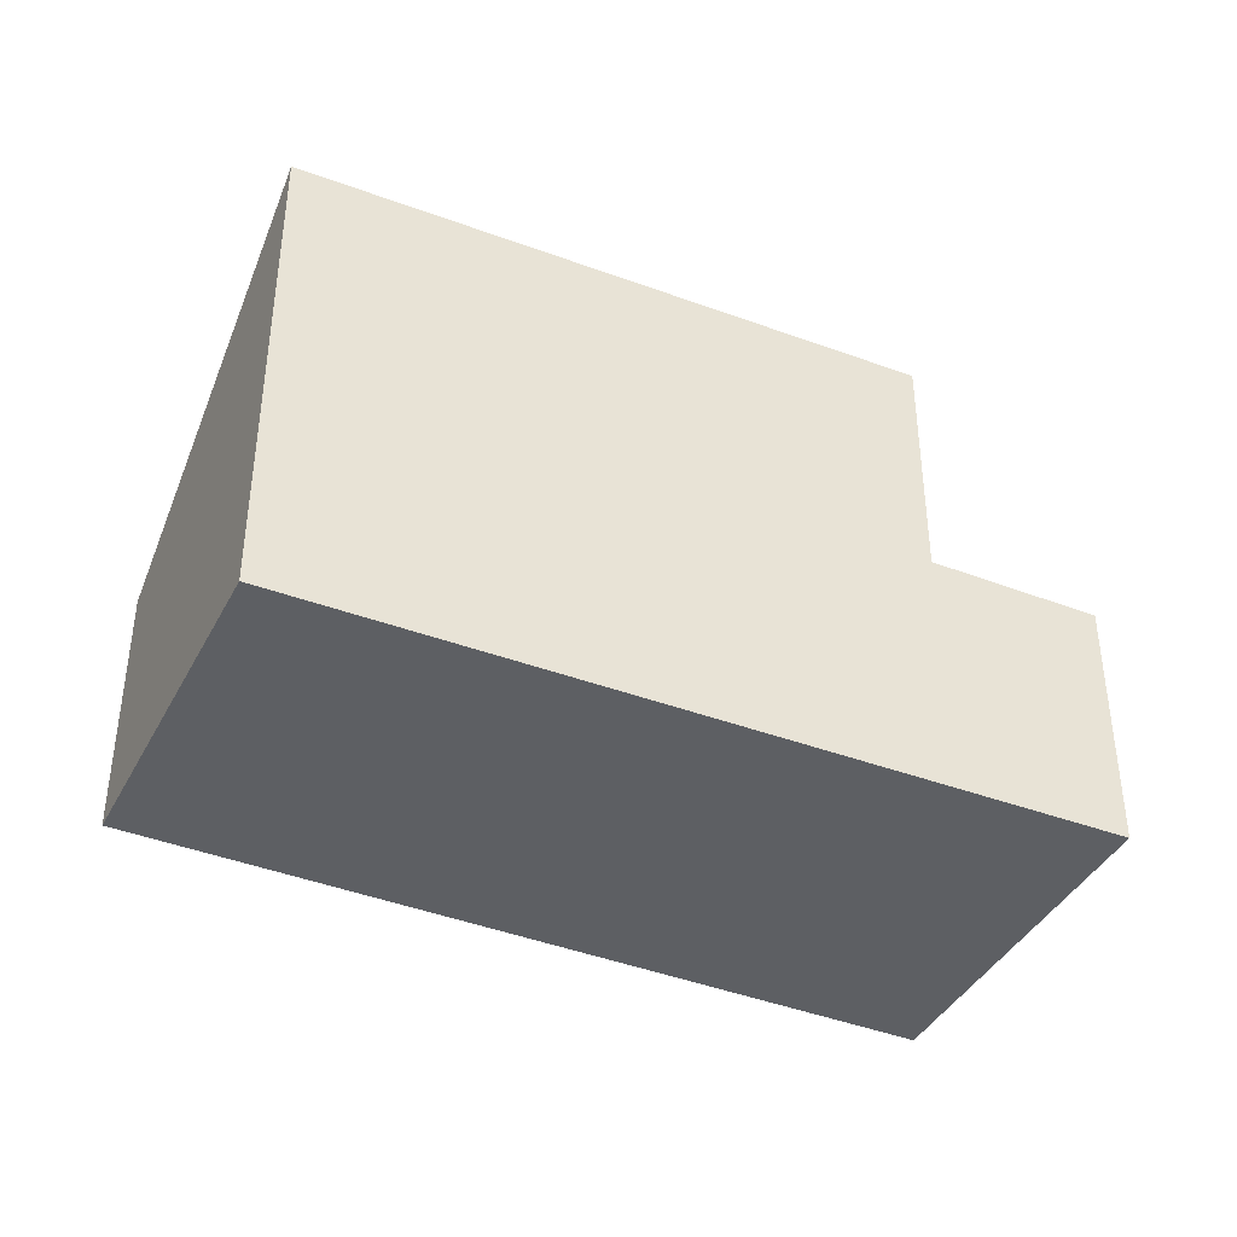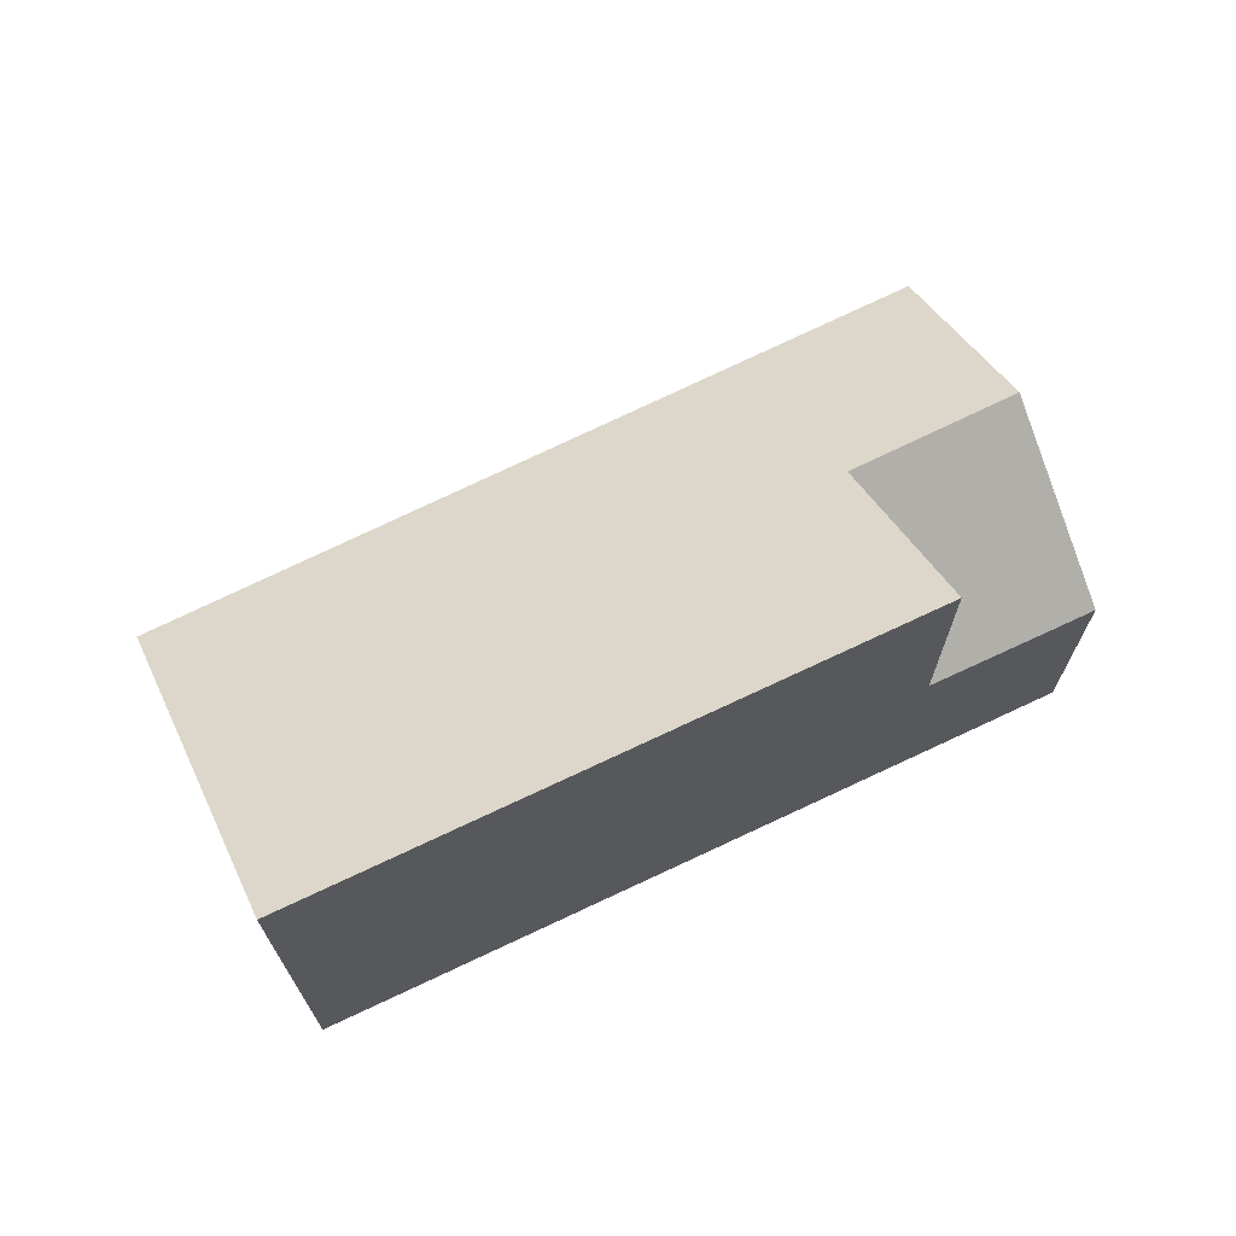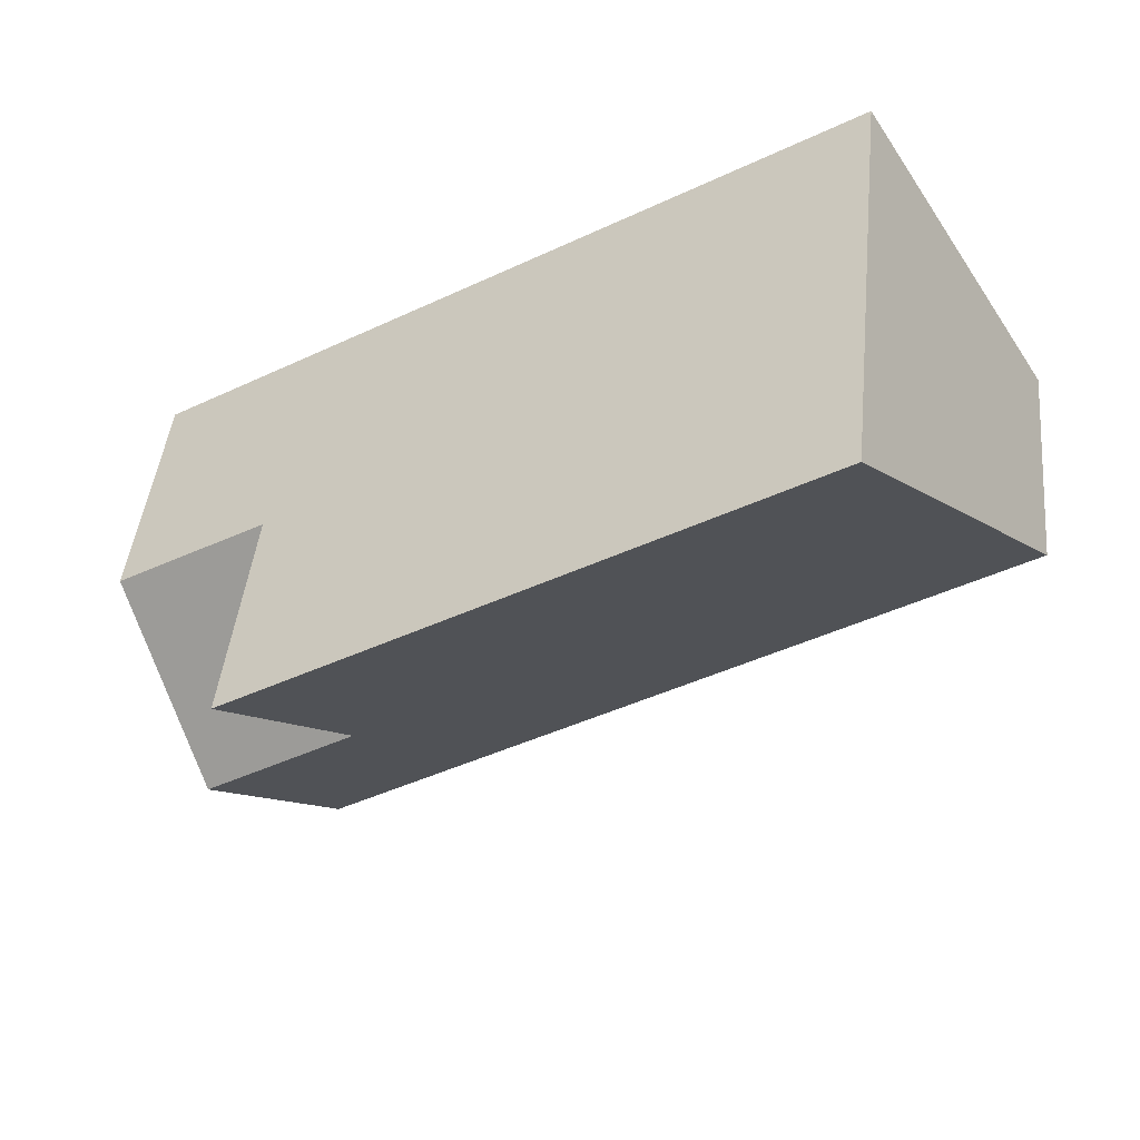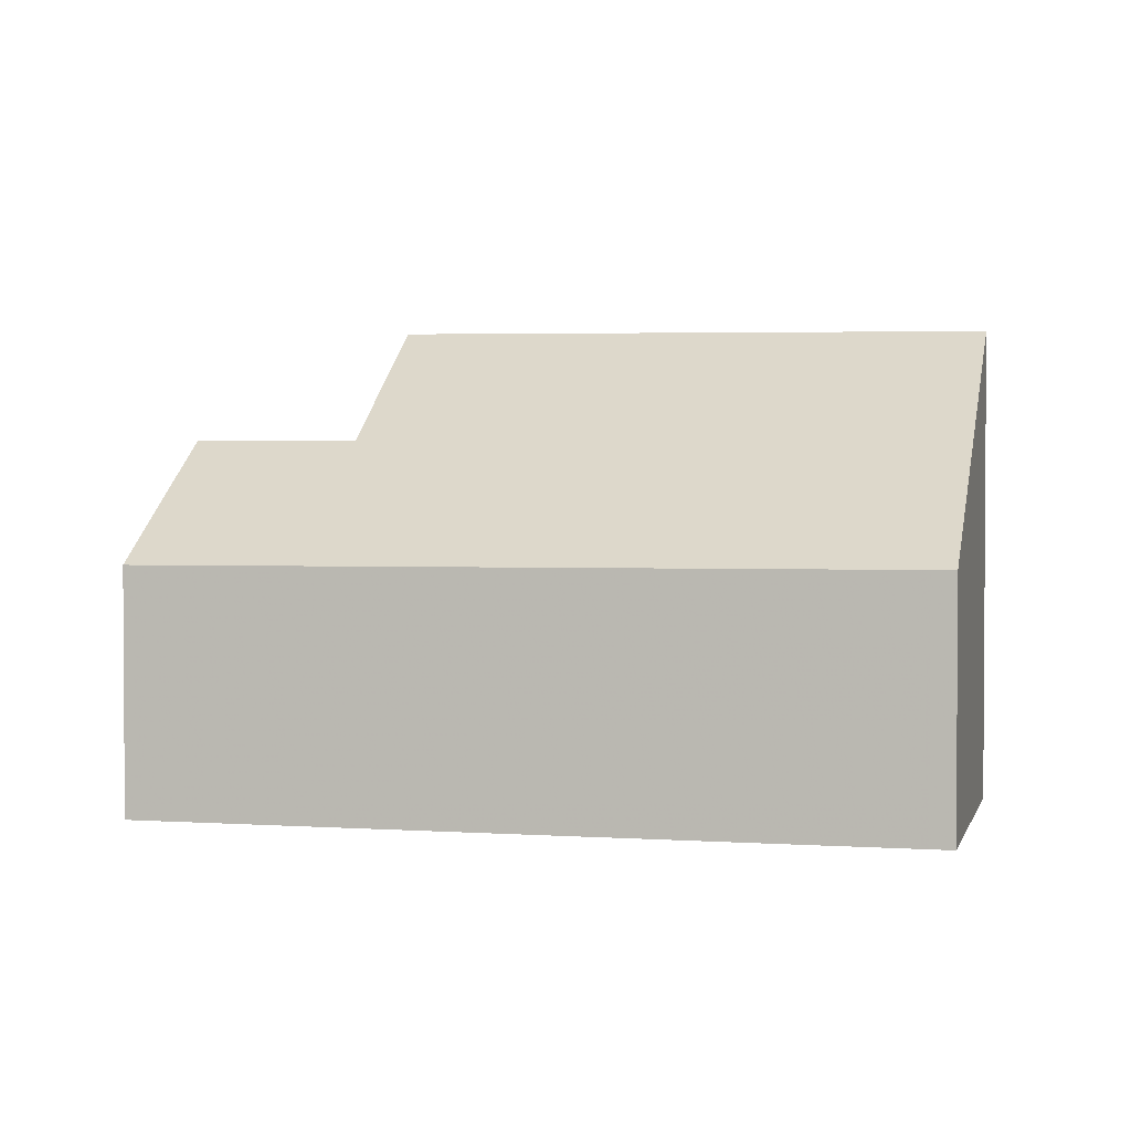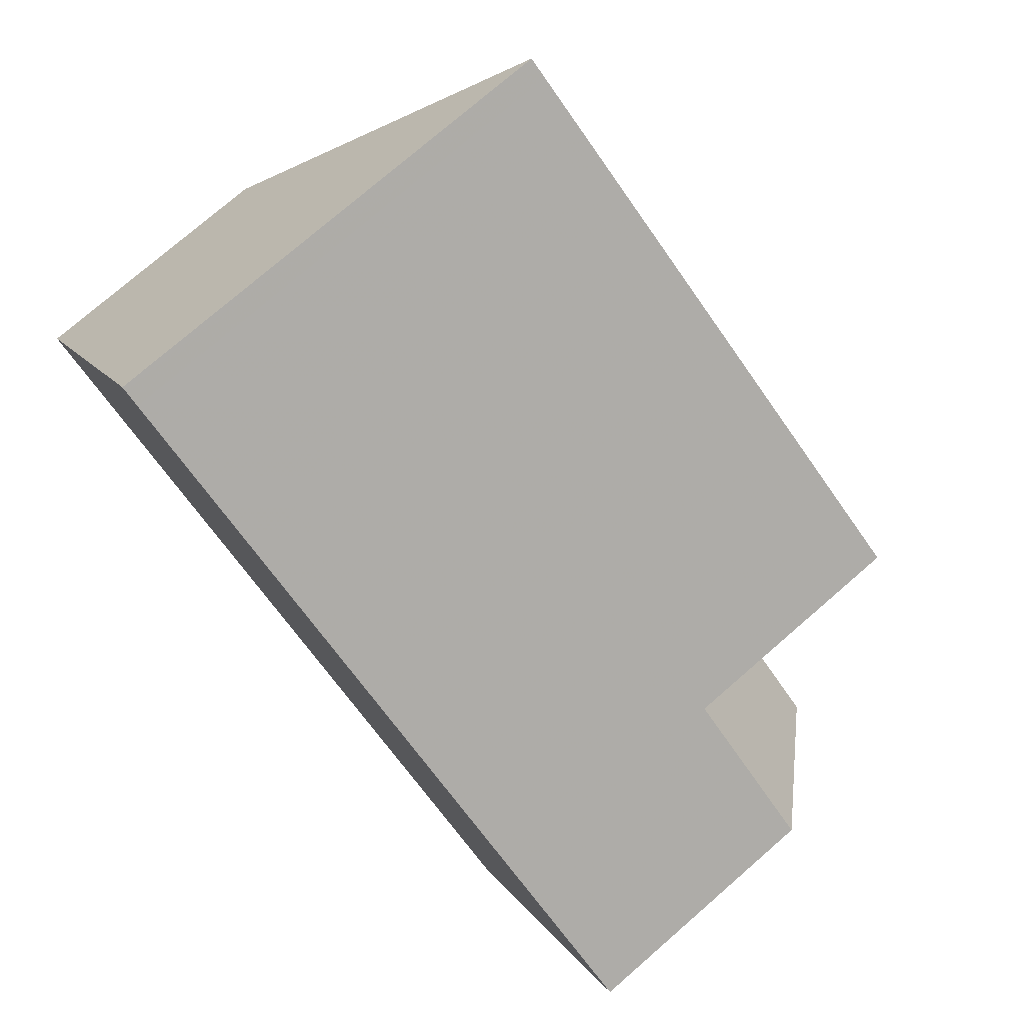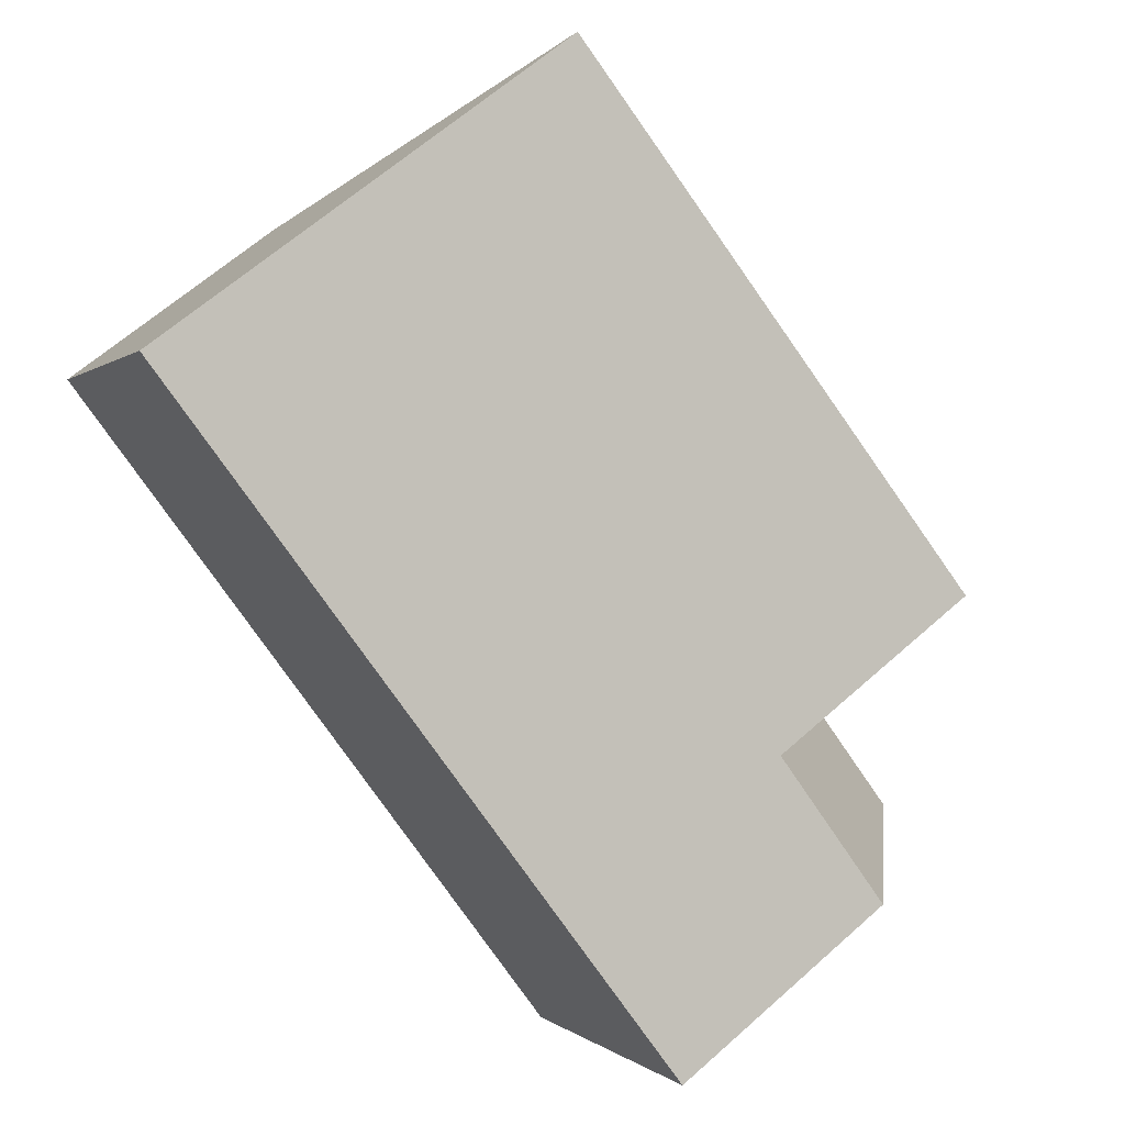
<metadata>
{"format":"obj","ext":"obj","renderer":"f3d","projection":"perspective","resolution":1024,"background":"white","views":[{"elev":-40.3,"azim":-173.5,"up":"+Z"},{"elev":70.8,"azim":-174.0,"up":"+Z"},{"elev":43.5,"azim":5.8,"up":"+Y"},{"elev":2.2,"azim":46.0,"up":"+Z"},{"elev":76.5,"azim":-130.9,"up":"+Y"},{"elev":64.9,"azim":-131.7,"up":"+Y"}]}
</metadata>
<code>
v -1187 -1859 7.326
v -1184 -1863 3.801
v -1194 -1870 3.763
v -1197 -1865 3.788
v -1186 -1861 5.624
v -1196 -1868 5.616
v -1187 -1859 7.315
v -1186 -1861 5.623
v -1187 -1859 7.319
v -1187 -1859 7.33
v -1187 -1859 7.318
v -1186 -1861 5.623
v -1187 -1859 7.329
v -1186 -1861 5.624
v -1187 -1859 7.315
v -1187 -1859 7.326
v -1196 -1868 5.616
v -1195 -1864 7.418
v -1195 -1864 3.817
v -1194 -1866 5.618
v -1195 -1864 3.828
v -1197 -1865 3.799
v -1195 -1864 7.407
v -1184 -1864 3.8
v -1184 -1864 3.8
v -1184 -1863 3.801
v -1194 -1866 5.618
v -1195 -1864 7.407
v -1195 -1864 7.418
v -1194 -1866 5.618
v -1192 -1868 3.772
v -1195 -1864 3.828
v -1195 -1864 3.817
v -1184 -1864 3.802
v -1184 -1864 3.802
v -1192 -1868 3.774
v -1184 -1863 3.803
v -1184 -1863 3.803
v -1194 -1870 3.766
v -1196 -1868 5.616
v -1194 -1870 3.764
v -1194 -1870 3.766
v -1197 -1865 3.799
v -1197 -1865 3.788
v -1196 -1868 5.616
v -1187 -1859 7.315
v -1187 -1859 7.326
v -1187 -1859 0
v -1187 -1859 0
v -1184 -1863 3.801
v -1184 -1863 3.801
v -1184 -1863 0
v -1184 -1863 -4.441e-16
v -1194 -1870 3.766
v -1194 -1870 3.763
v -1194 -1870 0
v -1194 -1870 -4.441e-16
v -1197 -1865 3.788
v -1197 -1865 3.788
v -1197 -1865 -4.441e-16
v -1197 -1865 -4.441e-16
v -1184 -1863 3.803
v -1186 -1861 5.624
v -1186 -1861 0
v -1184 -1863 0
v -1186 -1861 5.624
v -1187 -1859 7.315
v -1187 -1859 0
v -1186 -1861 0
v -1187 -1859 7.329
v -1187 -1859 7.33
v -1187 -1859 -8.882e-16
v -1187 -1859 0
v -1187 -1859 7.326
v -1187 -1859 7.329
v -1187 -1859 0
v -1187 -1859 8.882e-16
v -1187 -1859 7.326
v -1187 -1859 7.326
v -1187 -1859 8.882e-16
v -1187 -1859 0
v -1197 -1865 3.799
v -1196 -1868 5.616
v -1196 -1868 -8.882e-16
v -1197 -1865 0
v -1197 -1865 3.788
v -1197 -1865 3.799
v -1197 -1865 0
v -1197 -1865 -4.441e-16
v -1192 -1868 3.772
v -1184 -1864 3.8
v -1184 -1864 0
v -1192 -1868 0
v -1184 -1864 3.8
v -1184 -1864 3.8
v -1184 -1864 0
v -1184 -1864 0
v -1184 -1864 3.8
v -1184 -1863 3.801
v -1184 -1863 -4.441e-16
v -1184 -1864 0
v -1187 -1859 7.33
v -1195 -1864 7.418
v -1195 -1864 0
v -1187 -1859 -8.882e-16
v -1194 -1870 3.764
v -1192 -1868 3.772
v -1192 -1868 0
v -1194 -1870 0
v -1184 -1863 3.801
v -1184 -1863 3.803
v -1184 -1863 0
v -1184 -1863 0
v -1196 -1868 5.616
v -1194 -1870 3.766
v -1194 -1870 -4.441e-16
v -1196 -1868 -8.882e-16
v -1194 -1870 3.763
v -1194 -1870 3.764
v -1194 -1870 0
v -1194 -1870 0
v -1195 -1864 3.817
v -1197 -1865 3.788
v -1197 -1865 -4.441e-16
v -1195 -1864 0
v -1187 -1859 0
v -1184 -1863 0
v -1194 -1870 0
v -1197 -1865 0
f 11 9 10 13
f 35 25 24 34
f 12 8 9 11
f 28 9 8 27
f 29 10 9 28
f 15 7 5 14
f 16 1 7 15
f 14 12 11 15
f 15 11 13 16
f 23 20 21
f 21 19 18 23
f 34 24 31 36
f 38 2 26 37
f 37 26 25 35
f 42 36 31 41
f 44 33 32 43
f 43 32 30 45
f 34 8 12 35
f 36 27 8 34
f 37 14 5 38
f 35 12 14 37
f 40 27 36 42
f 41 3 39 42
f 43 22 4 44
f 45 17 22 43
f 42 39 6 40
f 47 48 49 46
f 51 52 53 50
f 55 56 57 54
f 59 60 61 58
f 63 64 65 62
f 67 68 69 66
f 71 72 73 70
f 75 76 77 74
f 79 80 81 78
f 83 84 85 82
f 87 88 89 86
f 91 92 93 90
f 95 96 97 94
f 99 100 101 98
f 103 104 105 102
f 107 108 109 106
f 111 112 113 110
f 115 116 117 114
f 119 120 121 118
f 123 124 125 122
f 127 128 129 126

</code>
